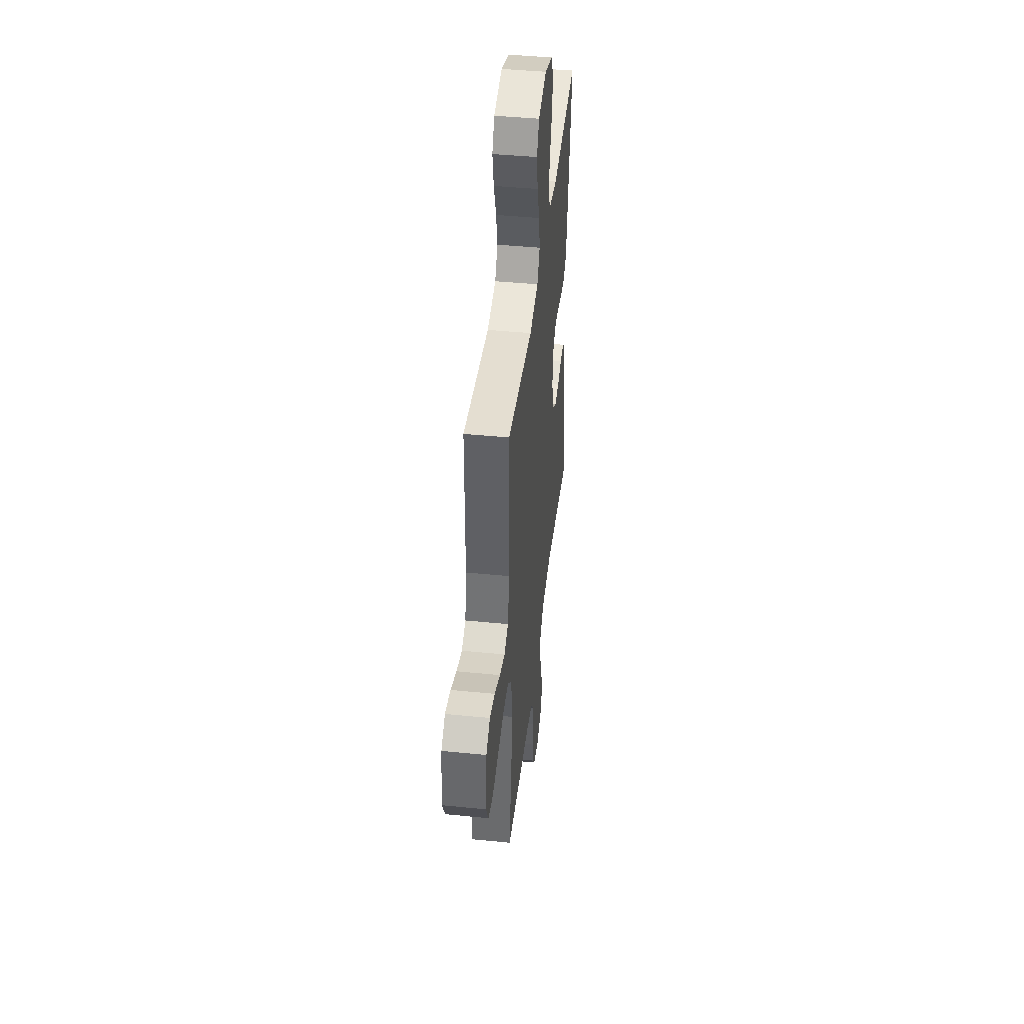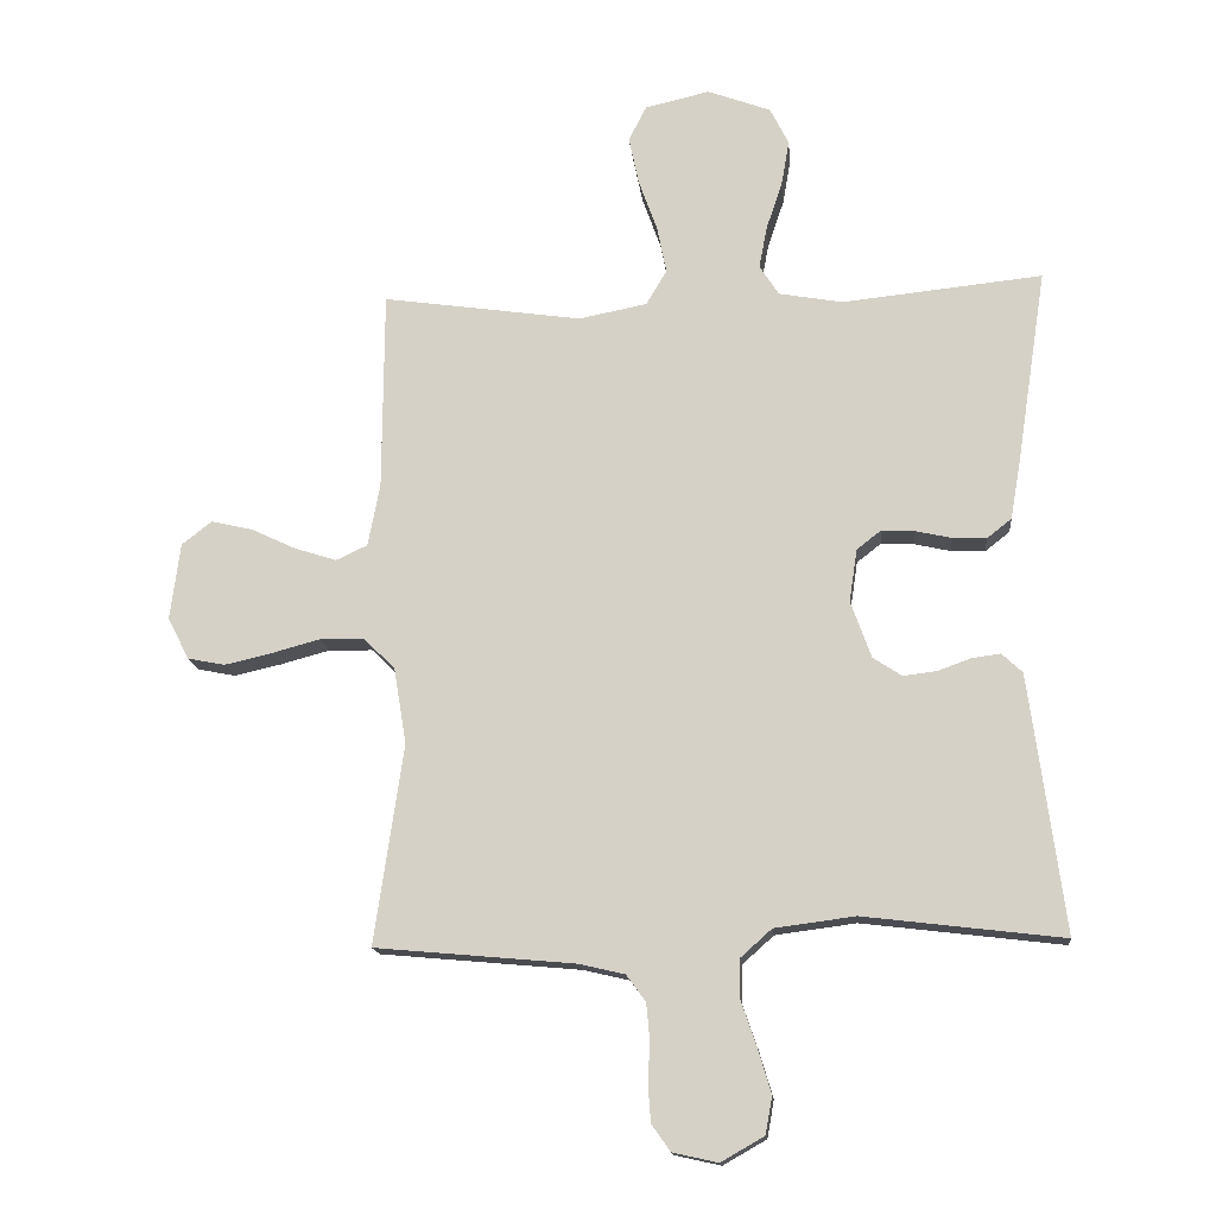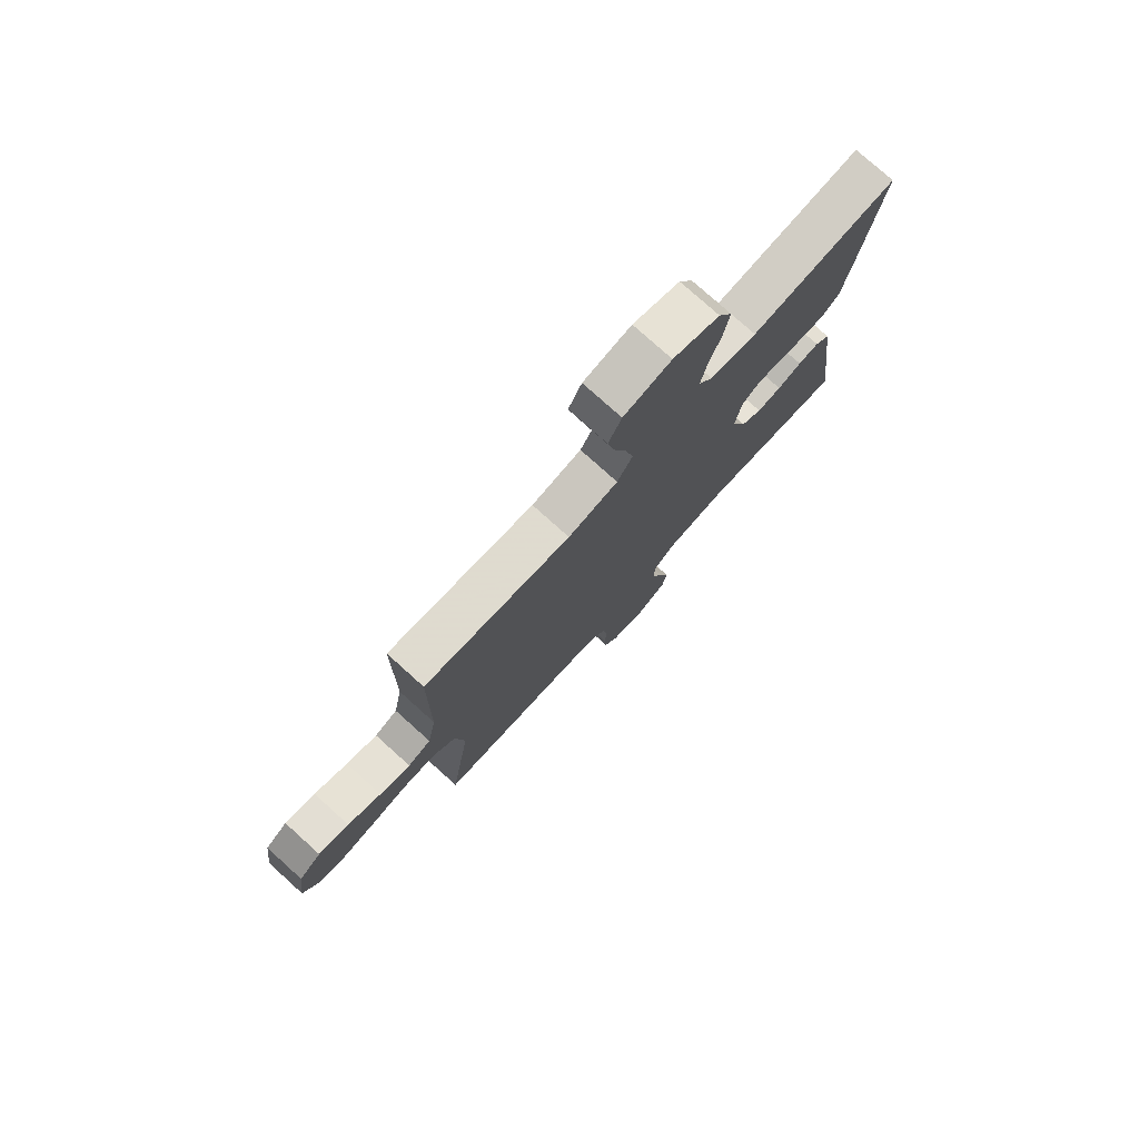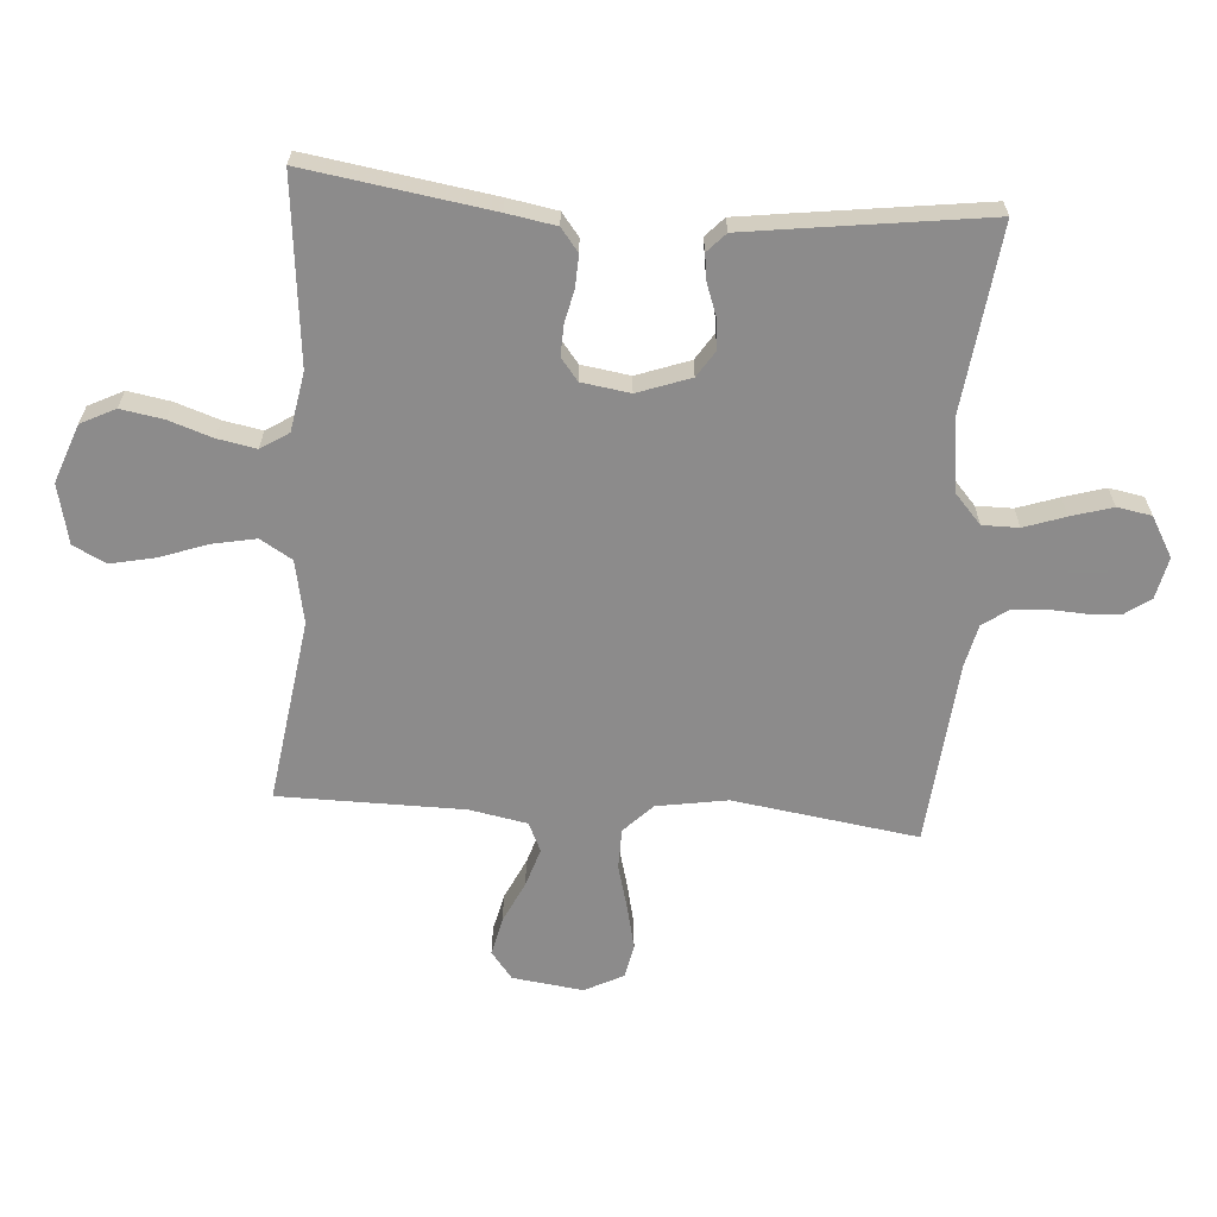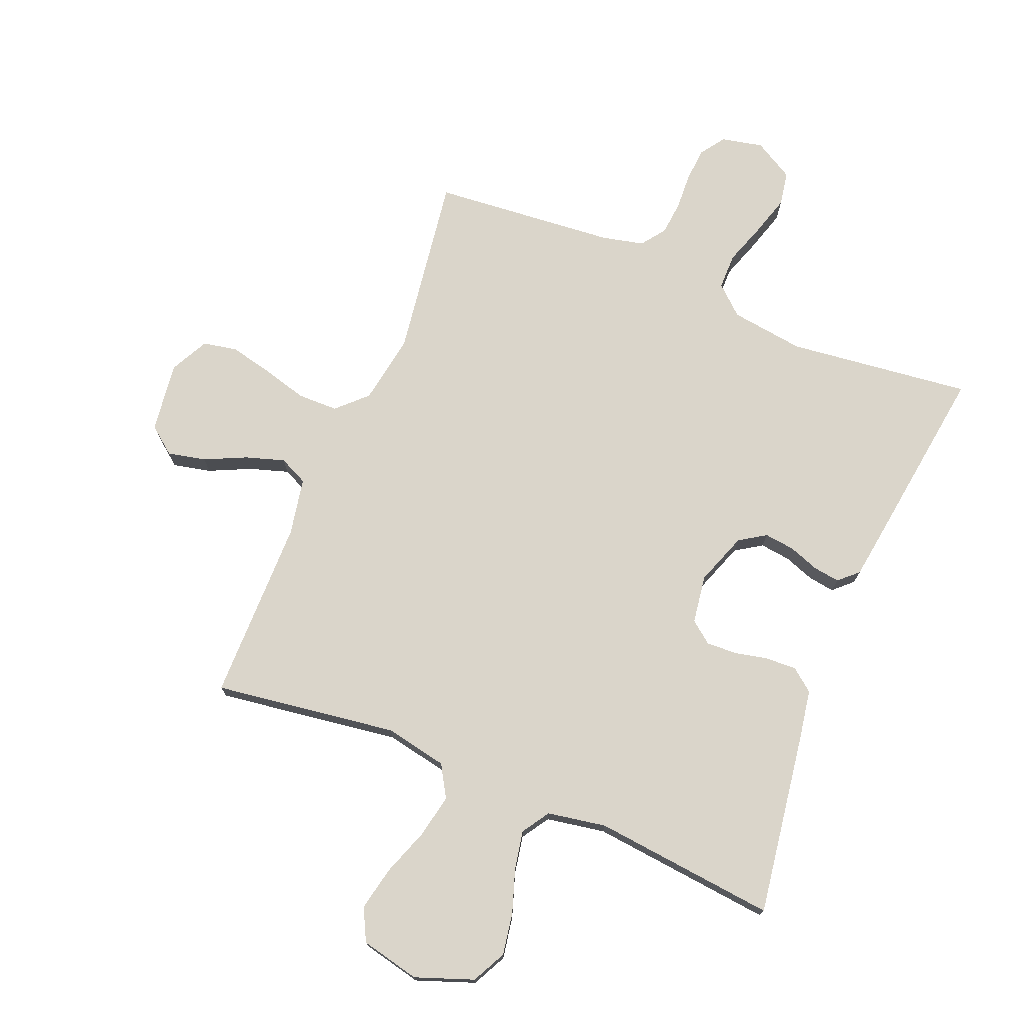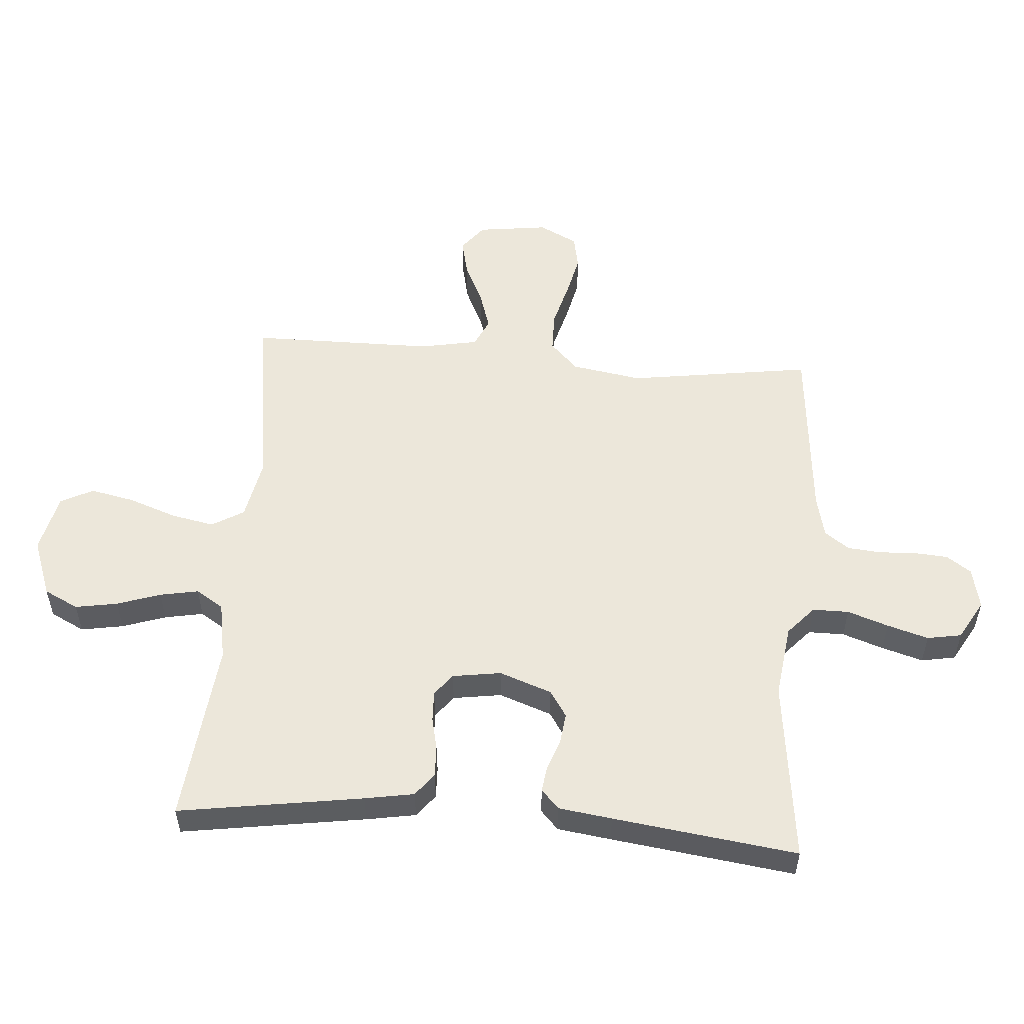
<metadata>
{"format":"obj","ext":"obj","renderer":"f3d","projection":"perspective","resolution":1024,"background":"white","views":[{"elev":44.3,"azim":-83.4,"up":"+Z"},{"elev":-14.9,"azim":5.5,"up":"+Z"},{"elev":77.4,"azim":-48.0,"up":"+Z"},{"elev":-64.0,"azim":85.8,"up":"+Y"},{"elev":74.2,"azim":22.4,"up":"+Y"},{"elev":53.8,"azim":94.4,"up":"+Y"}]}
</metadata>
<code>
v 0.5 0.07 0.5
v 0.454 0.07 0.2
v 0.44 0.07 0.12
v 0.403 0.07 0.091
v 0.352 0.07 0.093
v 0.298 0.07 0.105
v 0.248 0.07 0.107
v 0.212 0.07 0.079
v 0.2 0.07 0
v 0.231 0.07 -0.086
v 0.274 0.07 -0.114
v 0.324 0.07 -0.108
v 0.374 0.07 -0.09
v 0.417 0.07 -0.084
v 0.448 0.07 -0.113
v 0.46 0.07 -0.2
v 0.5 0.07 -0.5
v 0.2 0.07 -0.464
v 0.079 0.07 -0.48
v 0.032 0.07 -0.522
v 0.032 0.07 -0.581
v 0.055 0.07 -0.648
v 0.075 0.07 -0.715
v 0.065 0.07 -0.771
v 0 0.07 -0.808
v -0.068 0.07 -0.793
v -0.096 0.07 -0.753
v -0.1 0.07 -0.698
v -0.097 0.07 -0.638
v -0.102 0.07 -0.583
v -0.131 0.07 -0.543
v -0.2 0.07 -0.527
v -0.5 0.07 -0.5
v -0.456 0.07 -0.2
v -0.475 0.07 -0.085
v -0.522 0.07 -0.039
v -0.588 0.07 -0.038
v -0.662 0.07 -0.058
v -0.732 0.07 -0.074
v -0.788 0.07 -0.063
v -0.82 0.07 0
v -0.805 0.07 0.115
v -0.76 0.07 0.15
v -0.698 0.07 0.136
v -0.63 0.07 0.104
v -0.567 0.07 0.084
v -0.52 0.07 0.106
v -0.502 0.07 0.2
v -0.5 0.07 0.5
v -0.2 0.07 0.457
v -0.098 0.07 0.477
v -0.067 0.07 0.529
v -0.081 0.07 0.6
v -0.109 0.07 0.678
v -0.124 0.07 0.75
v -0.097 0.07 0.803
v 0 0.07 0.825
v 0.095 0.07 0.79
v 0.123 0.07 0.734
v 0.111 0.07 0.665
v 0.087 0.07 0.594
v 0.075 0.07 0.531
v 0.104 0.07 0.486
v 0.2 0.07 0.469
v 0.5 0 0.5
v 0.454 0 0.2
v 0.44 0 0.12
v 0.403 0 0.091
v 0.352 0 0.093
v 0.298 0 0.105
v 0.248 0 0.107
v 0.212 0 0.079
v 0.2 0 0
v 0.231 0 -0.086
v 0.274 0 -0.114
v 0.324 0 -0.108
v 0.374 0 -0.09
v 0.417 0 -0.084
v 0.448 0 -0.113
v 0.46 0 -0.2
v 0.5 0 -0.5
v 0.2 0 -0.464
v 0.079 0 -0.48
v 0.032 0 -0.522
v 0.032 0 -0.581
v 0.055 0 -0.648
v 0.075 0 -0.715
v 0.065 0 -0.771
v 0 0 -0.808
v -0.068 0 -0.793
v -0.096 0 -0.753
v -0.1 0 -0.698
v -0.097 0 -0.638
v -0.102 0 -0.583
v -0.131 0 -0.543
v -0.2 0 -0.527
v -0.5 0 -0.5
v -0.456 0 -0.2
v -0.475 0 -0.085
v -0.522 0 -0.039
v -0.588 0 -0.038
v -0.662 0 -0.058
v -0.732 0 -0.074
v -0.788 0 -0.063
v -0.82 0 0
v -0.805 0 0.115
v -0.76 0 0.15
v -0.698 0 0.136
v -0.63 0 0.104
v -0.567 0 0.084
v -0.52 0 0.106
v -0.502 0 0.2
v -0.5 0 0.5
v -0.2 0 0.457
v -0.098 0 0.477
v -0.067 0 0.529
v -0.081 0 0.6
v -0.109 0 0.678
v -0.124 0 0.75
v -0.097 0 0.803
v 0 0 0.825
v 0.095 0 0.79
v 0.123 0 0.734
v 0.111 0 0.665
v 0.087 0 0.594
v 0.075 0 0.531
v 0.104 0 0.486
v 0.2 0 0.469
f 58 59 60 61
f 58 61 62
f 57 58 62
f 56 57 62
f 53 54 55 56
f 52 53 56 62
f 51 52 62 63
f 48 49 50
f 47 48 50 51
f 42 43 44 45
f 42 45 46
f 41 42 46
f 40 41 46
f 37 38 39 40
f 37 40 46 47
f 32 33 34
f 31 32 34 35
f 26 27 28 29
f 26 29 30
f 25 26 30
f 24 25 30
f 21 22 23 24
f 21 24 30 31
f 15 16 17 18
f 15 18 19
f 12 13 14 15
f 11 12 15 19
f 10 11 19 20
f 3 4 5 6
f 3 6 7
f 64 1 2 3
f 64 3 7
f 63 64 7 8
f 51 63 8 9
f 36 37 47 51
f 35 36 51 9
f 20 21 31 35
f 9 10 20 35
f 125 124 123 122
f 126 125 122
f 126 122 121
f 126 121 120
f 120 119 118 117
f 126 120 117 116
f 127 126 116 115
f 114 113 112
f 115 114 112 111
f 109 108 107 106
f 110 109 106
f 110 106 105
f 110 105 104
f 104 103 102 101
f 111 110 104 101
f 98 97 96
f 99 98 96 95
f 93 92 91 90
f 94 93 90
f 94 90 89
f 94 89 88
f 88 87 86 85
f 95 94 88 85
f 82 81 80 79
f 83 82 79
f 79 78 77 76
f 83 79 76 75
f 84 83 75 74
f 70 69 68 67
f 71 70 67
f 67 66 65 128
f 71 67 128
f 72 71 128 127
f 73 72 127 115
f 115 111 101 100
f 73 115 100 99
f 99 95 85 84
f 99 84 74 73
f 1 65 66 2
f 2 66 67 3
f 3 67 68 4
f 4 68 69 5
f 5 69 70 6
f 6 70 71 7
f 7 71 72 8
f 8 72 73 9
f 9 73 74 10
f 10 74 75 11
f 11 75 76 12
f 12 76 77 13
f 13 77 78 14
f 14 78 79 15
f 15 79 80 16
f 16 80 81 17
f 17 81 82 18
f 18 82 83 19
f 19 83 84 20
f 20 84 85 21
f 21 85 86 22
f 22 86 87 23
f 23 87 88 24
f 24 88 89 25
f 25 89 90 26
f 26 90 91 27
f 27 91 92 28
f 28 92 93 29
f 29 93 94 30
f 30 94 95 31
f 31 95 96 32
f 32 96 97 33
f 33 97 98 34
f 34 98 99 35
f 35 99 100 36
f 36 100 101 37
f 37 101 102 38
f 38 102 103 39
f 39 103 104 40
f 40 104 105 41
f 41 105 106 42
f 42 106 107 43
f 43 107 108 44
f 44 108 109 45
f 45 109 110 46
f 46 110 111 47
f 47 111 112 48
f 48 112 113 49
f 49 113 114 50
f 50 114 115 51
f 51 115 116 52
f 52 116 117 53
f 53 117 118 54
f 54 118 119 55
f 55 119 120 56
f 56 120 121 57
f 57 121 122 58
f 58 122 123 59
f 59 123 124 60
f 60 124 125 61
f 61 125 126 62
f 62 126 127 63
f 63 127 128 64
f 64 128 65 1

</code>
